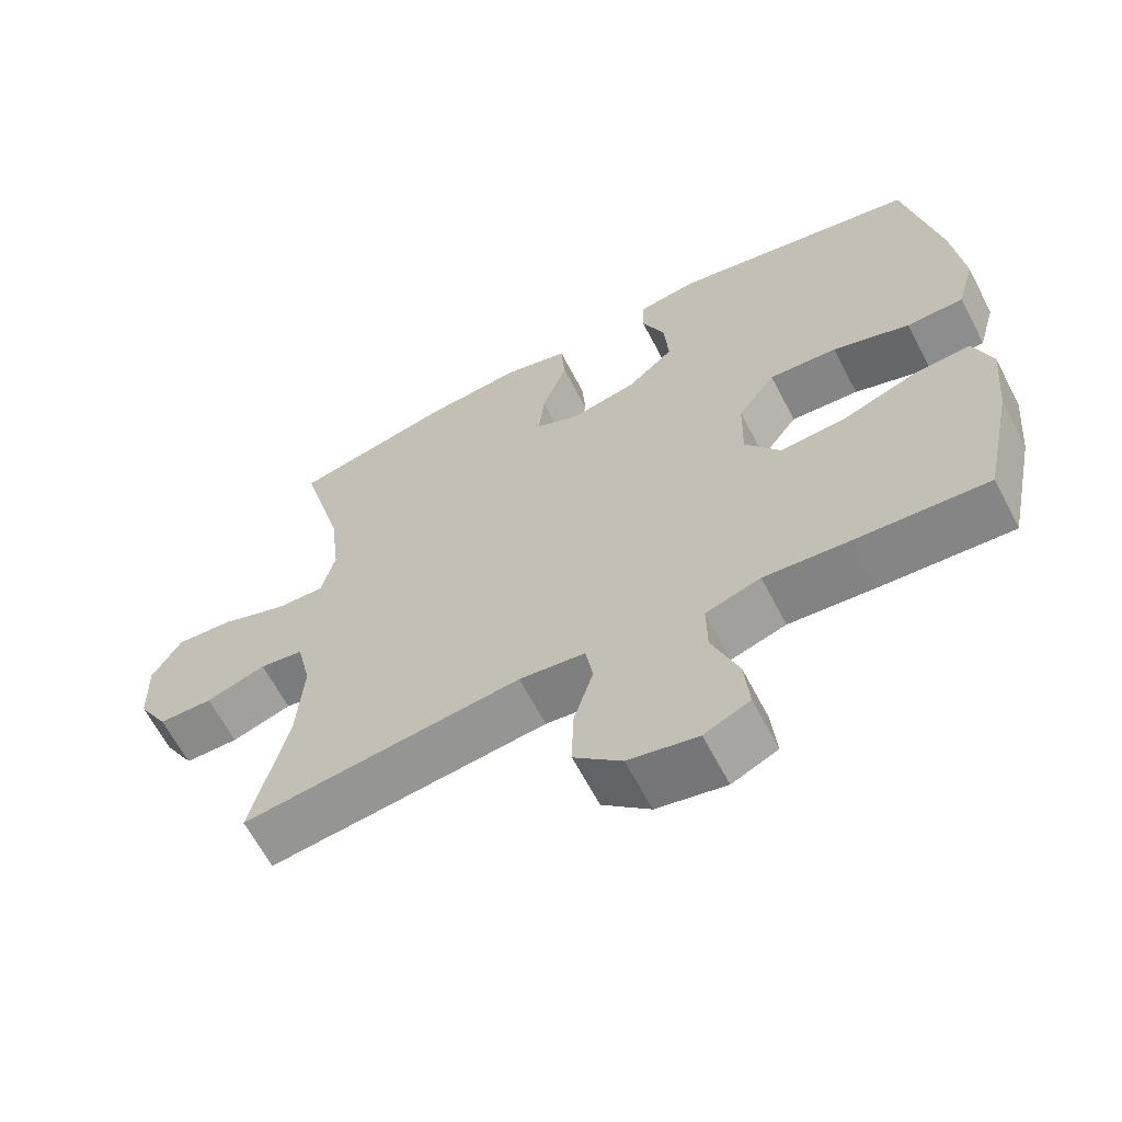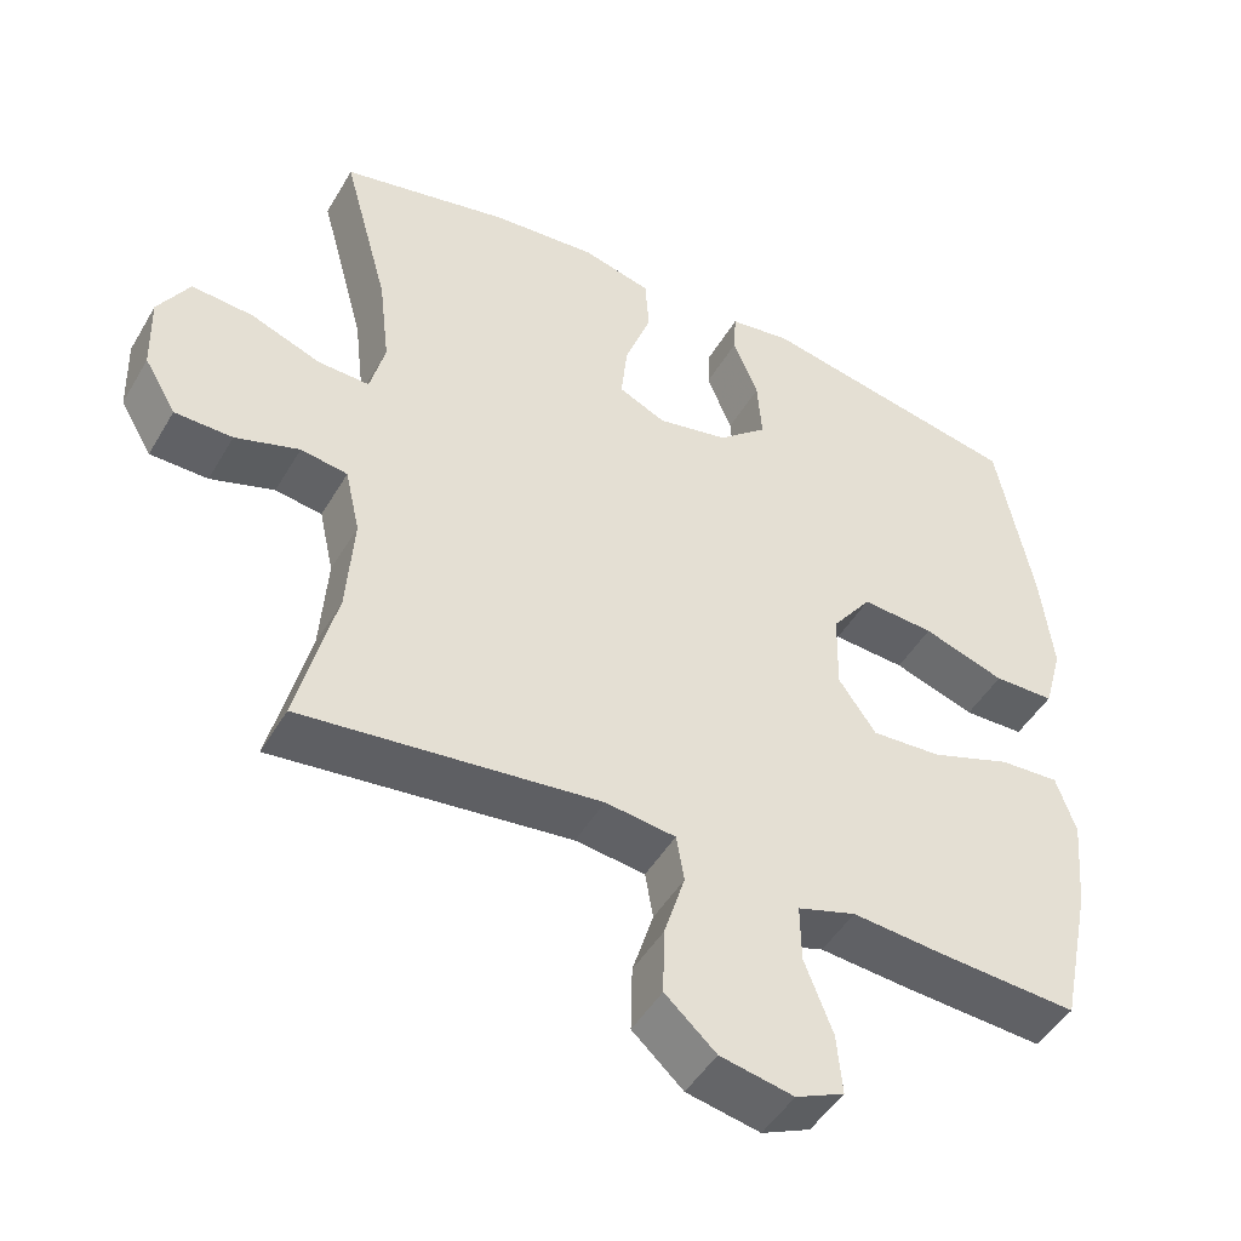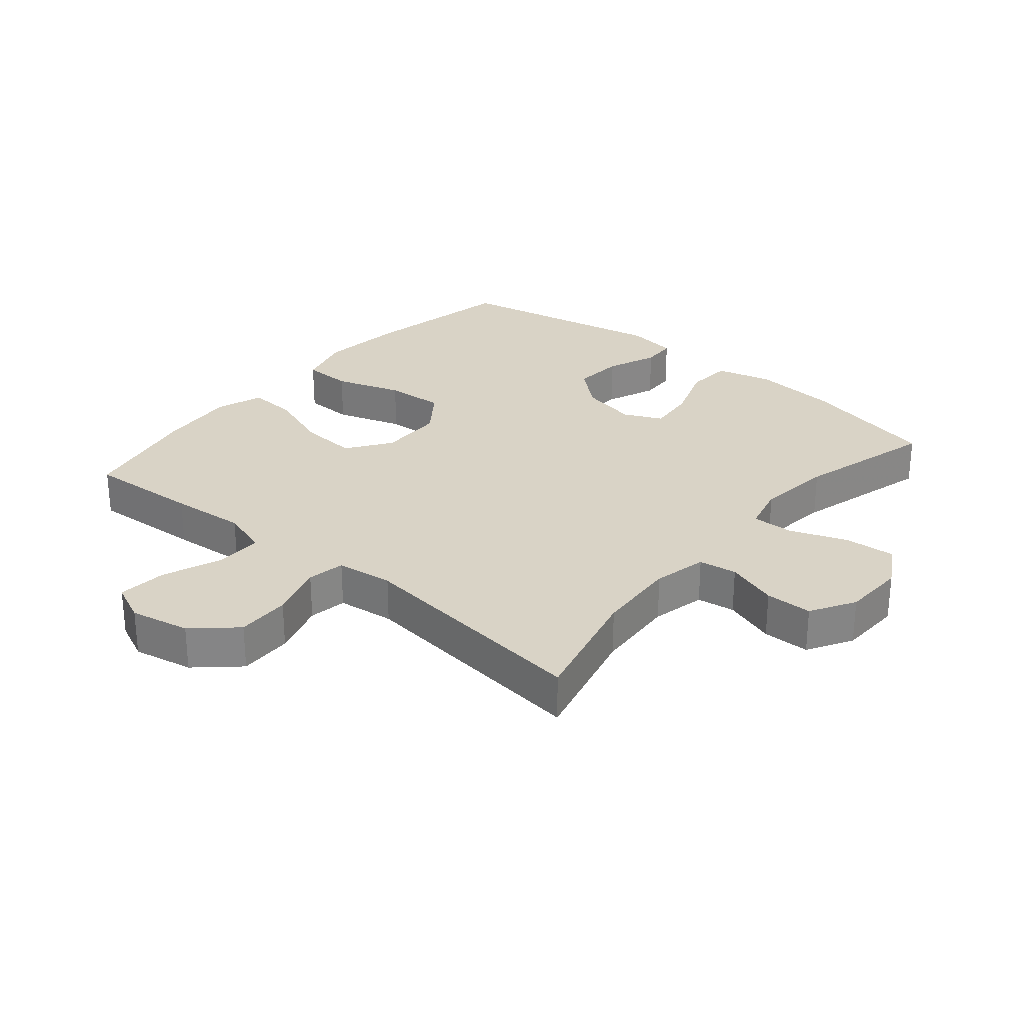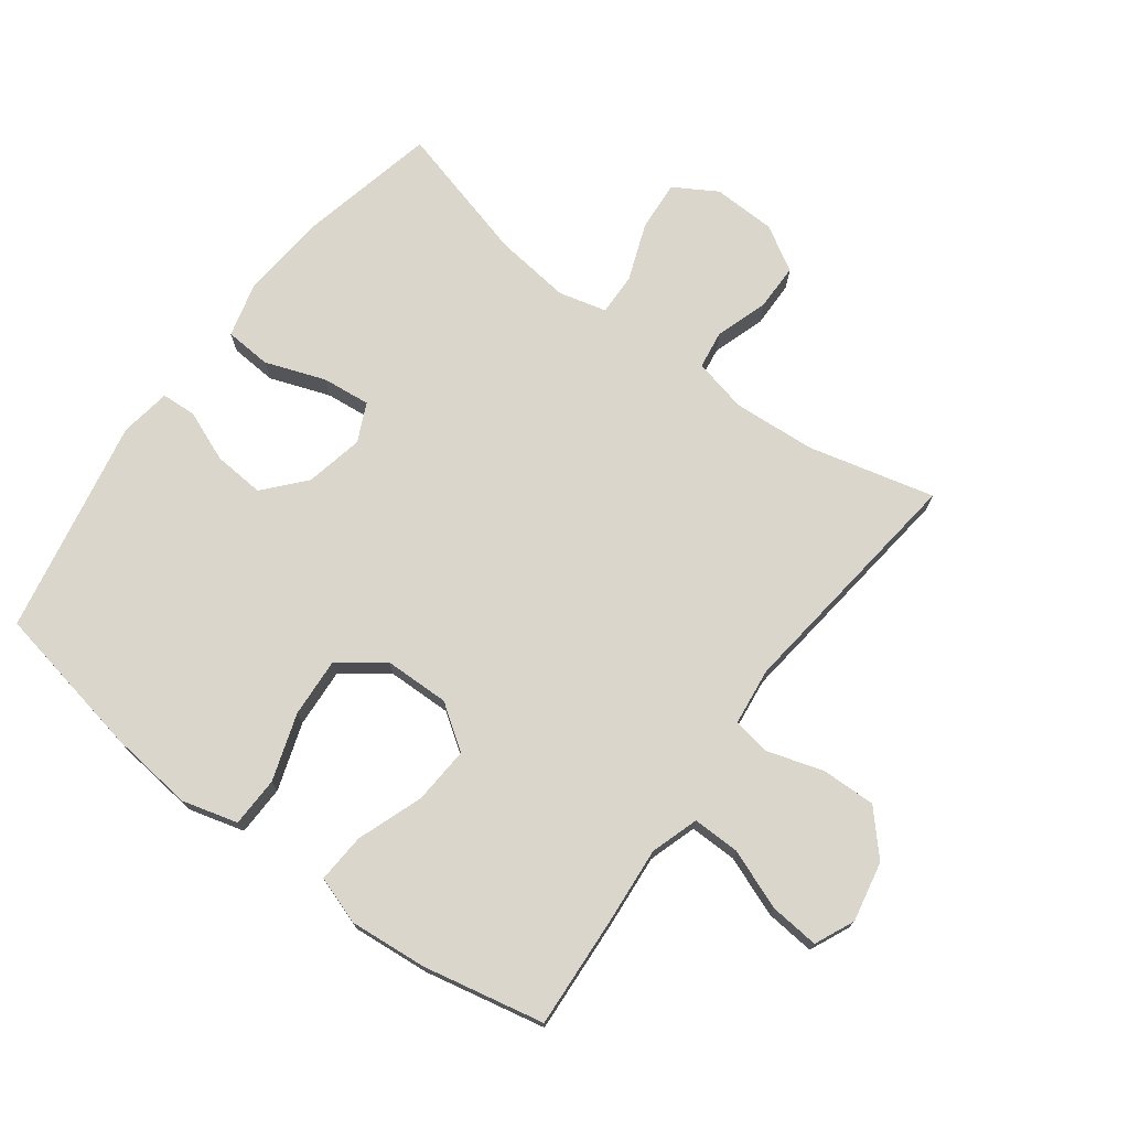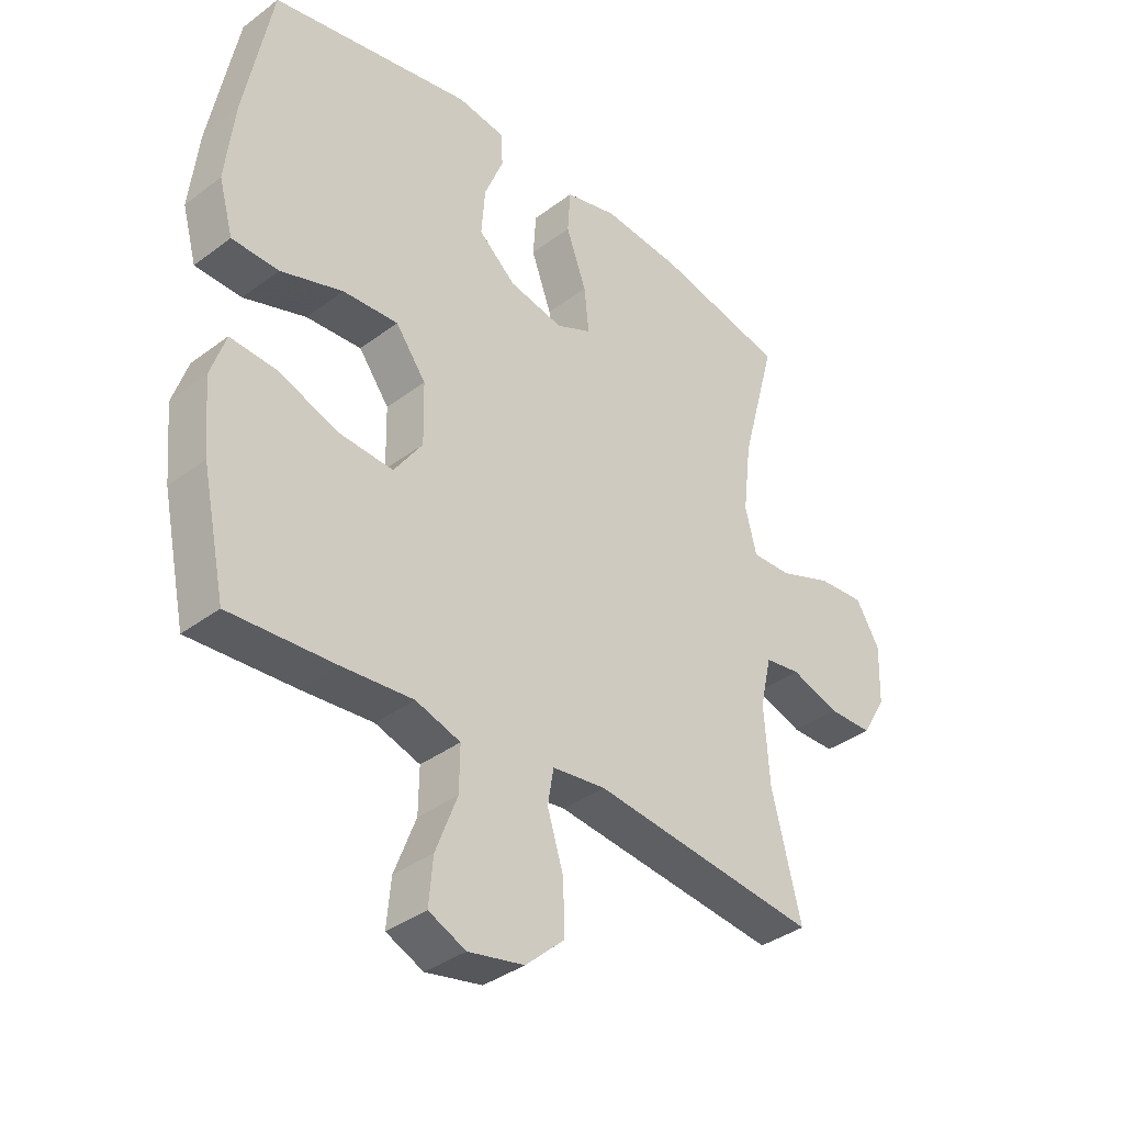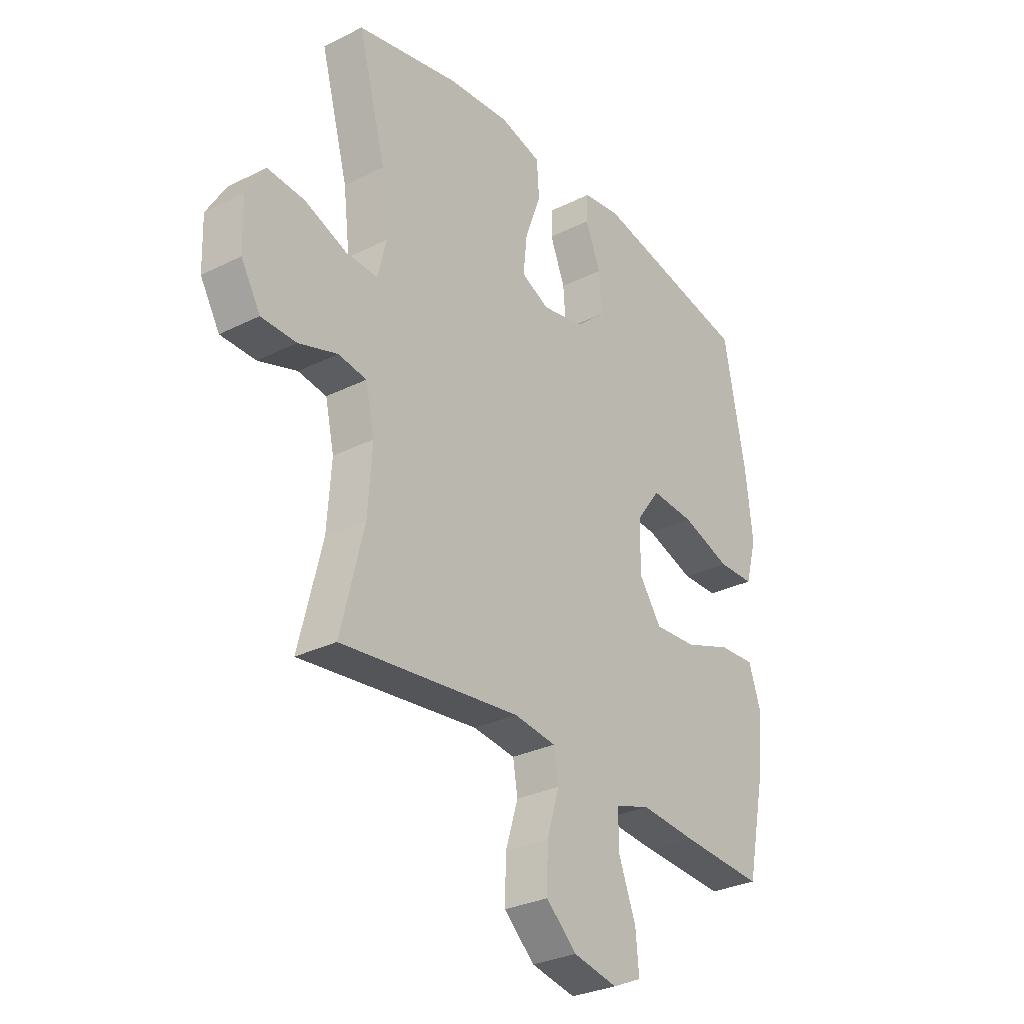
<metadata>
{"format":"obj","ext":"obj","renderer":"f3d","projection":"perspective","resolution":1024,"background":"white","views":[{"elev":-63.8,"azim":27.5,"up":"+Z"},{"elev":-47.4,"azim":-29.1,"up":"+Z"},{"elev":28.3,"azim":-139.9,"up":"+Y"},{"elev":73.5,"azim":126.7,"up":"+Y"},{"elev":-36.9,"azim":134.1,"up":"+Z"},{"elev":-30.0,"azim":-54.0,"up":"+Z"}]}
</metadata>
<code>
v -0.5 0.07 0.5
v -0.283 0.07 0.548
v -0.149 0.07 0.56
v -0.061 0.07 0.537
v -0.056 0.07 0.464
v -0.09 0.07 0.37
v -0.098 0.07 0.294
v -0.038 0.07 0.266
v 0.053 0.07 0.285
v 0.116 0.07 0.34
v 0.11 0.07 0.42
v 0.078 0.07 0.5
v 0.081 0.07 0.555
v 0.161 0.07 0.567
v 0.5 0.07 0.5
v 0.546 0.07 0.26
v 0.561 0.07 0.126
v 0.537 0.07 0.039
v 0.459 0.07 0.037
v 0.354 0.07 0.072
v 0.261 0.07 0.078
v 0.21 0.07 0.009
v 0.208 0.07 -0.093
v 0.256 0.07 -0.162
v 0.346 0.07 -0.156
v 0.449 0.07 -0.119
v 0.526 0.07 -0.114
v 0.551 0.07 -0.189
v 0.54 0.07 -0.31
v 0.5 0.07 -0.5
v 0.323 0.07 -0.489
v 0.204 0.07 -0.479
v 0.129 0.07 -0.503
v 0.13 0.07 -0.577
v 0.166 0.07 -0.671
v 0.173 0.07 -0.748
v 0.111 0.07 -0.776
v 0.017 0.07 -0.757
v -0.048 0.07 -0.698
v -0.046 0.07 -0.613
v -0.019 0.07 -0.526
v -0.029 0.07 -0.466
v -0.119 0.07 -0.455
v -0.5 0.07 -0.5
v -0.451 0.07 -0.303
v -0.442 0.07 -0.174
v -0.461 0.07 -0.089
v -0.521 0.07 -0.08
v -0.603 0.07 -0.107
v -0.677 0.07 -0.106
v -0.718 0.07 -0.036
v -0.721 0.07 0.063
v -0.681 0.07 0.13
v -0.602 0.07 0.124
v -0.512 0.07 0.09
v -0.446 0.07 0.088
v -0.427 0.07 0.163
v -0.441 0.07 0.282
v -0.5 0 0.5
v -0.283 0 0.548
v -0.149 0 0.56
v -0.061 0 0.537
v -0.056 0 0.464
v -0.09 0 0.37
v -0.098 0 0.294
v -0.038 0 0.266
v 0.053 0 0.285
v 0.116 0 0.34
v 0.11 0 0.42
v 0.078 0 0.5
v 0.081 0 0.555
v 0.161 0 0.567
v 0.5 0 0.5
v 0.546 0 0.26
v 0.561 0 0.126
v 0.537 0 0.039
v 0.459 0 0.037
v 0.354 0 0.072
v 0.261 0 0.078
v 0.21 0 0.009
v 0.208 0 -0.093
v 0.256 0 -0.162
v 0.346 0 -0.156
v 0.449 0 -0.119
v 0.526 0 -0.114
v 0.551 0 -0.189
v 0.54 0 -0.31
v 0.5 0 -0.5
v 0.323 0 -0.489
v 0.204 0 -0.479
v 0.129 0 -0.503
v 0.13 0 -0.577
v 0.166 0 -0.671
v 0.173 0 -0.748
v 0.111 0 -0.776
v 0.017 0 -0.757
v -0.048 0 -0.698
v -0.046 0 -0.613
v -0.019 0 -0.526
v -0.029 0 -0.466
v -0.119 0 -0.455
v -0.5 0 -0.5
v -0.451 0 -0.303
v -0.442 0 -0.174
v -0.461 0 -0.089
v -0.521 0 -0.08
v -0.603 0 -0.107
v -0.677 0 -0.106
v -0.718 0 -0.036
v -0.721 0 0.063
v -0.681 0 0.13
v -0.602 0 0.124
v -0.512 0 0.09
v -0.446 0 0.088
v -0.427 0 0.163
v -0.441 0 0.282
f 53 54 55
f 52 53 55
f 51 52 55
f 50 51 55
f 49 50 55
f 48 49 55
f 47 48 55 56
f 46 47 56 57
f 43 44 45
f 42 43 45 46
f 39 40 41
f 38 39 41
f 37 38 41
f 36 37 41
f 35 36 41
f 34 35 41
f 33 34 41 42
f 42 46 57
f 33 42 57
f 32 33 57
f 30 31 32
f 29 30 32
f 28 29 32
f 27 28 32
f 26 27 32
f 25 26 32
f 18 19 20
f 17 18 20
f 16 17 20
f 15 16 20
f 14 15 20
f 13 14 20
f 12 13 20
f 11 12 20
f 10 11 20 21
f 9 10 21 22
f 4 5 6
f 3 4 6
f 2 3 6
f 1 2 6
f 58 1 6
f 58 6 7
f 57 58 7 8
f 24 25 32
f 23 24 32 57
f 22 23 57
f 9 22 57
f 8 9 57
f 113 112 111
f 113 111 110
f 113 110 109
f 113 109 108
f 113 108 107
f 113 107 106
f 114 113 106 105
f 115 114 105 104
f 103 102 101
f 104 103 101 100
f 99 98 97
f 99 97 96
f 99 96 95
f 99 95 94
f 99 94 93
f 99 93 92
f 100 99 92 91
f 115 104 100
f 115 100 91
f 115 91 90
f 90 89 88
f 90 88 87
f 90 87 86
f 90 86 85
f 90 85 84
f 90 84 83
f 78 77 76
f 78 76 75
f 78 75 74
f 78 74 73
f 78 73 72
f 78 72 71
f 78 71 70
f 78 70 69
f 79 78 69 68
f 80 79 68 67
f 64 63 62
f 64 62 61
f 64 61 60
f 64 60 59
f 64 59 116
f 65 64 116
f 66 65 116 115
f 90 83 82
f 115 90 82 81
f 115 81 80
f 115 80 67
f 115 67 66
f 1 59 60 2
f 2 60 61 3
f 3 61 62 4
f 4 62 63 5
f 5 63 64 6
f 6 64 65 7
f 7 65 66 8
f 8 66 67 9
f 9 67 68 10
f 10 68 69 11
f 11 69 70 12
f 12 70 71 13
f 13 71 72 14
f 14 72 73 15
f 15 73 74 16
f 16 74 75 17
f 17 75 76 18
f 18 76 77 19
f 19 77 78 20
f 20 78 79 21
f 21 79 80 22
f 22 80 81 23
f 23 81 82 24
f 24 82 83 25
f 25 83 84 26
f 26 84 85 27
f 27 85 86 28
f 28 86 87 29
f 29 87 88 30
f 30 88 89 31
f 31 89 90 32
f 32 90 91 33
f 33 91 92 34
f 34 92 93 35
f 35 93 94 36
f 36 94 95 37
f 37 95 96 38
f 38 96 97 39
f 39 97 98 40
f 40 98 99 41
f 41 99 100 42
f 42 100 101 43
f 43 101 102 44
f 44 102 103 45
f 45 103 104 46
f 46 104 105 47
f 47 105 106 48
f 48 106 107 49
f 49 107 108 50
f 50 108 109 51
f 51 109 110 52
f 52 110 111 53
f 53 111 112 54
f 54 112 113 55
f 55 113 114 56
f 56 114 115 57
f 57 115 116 58
f 58 116 59 1

</code>
